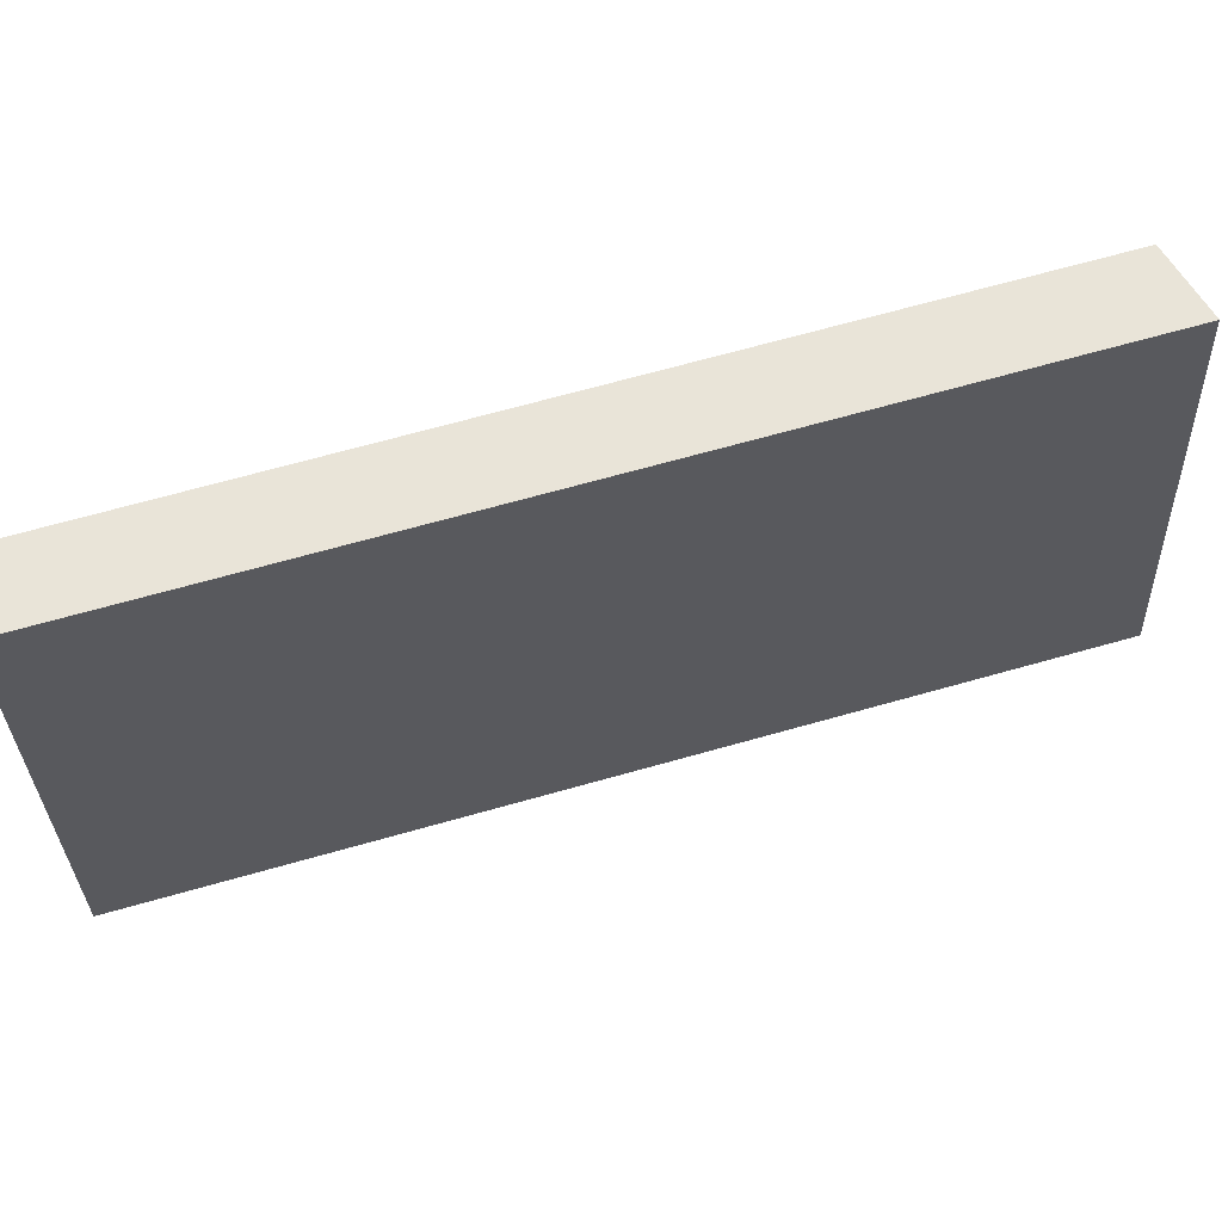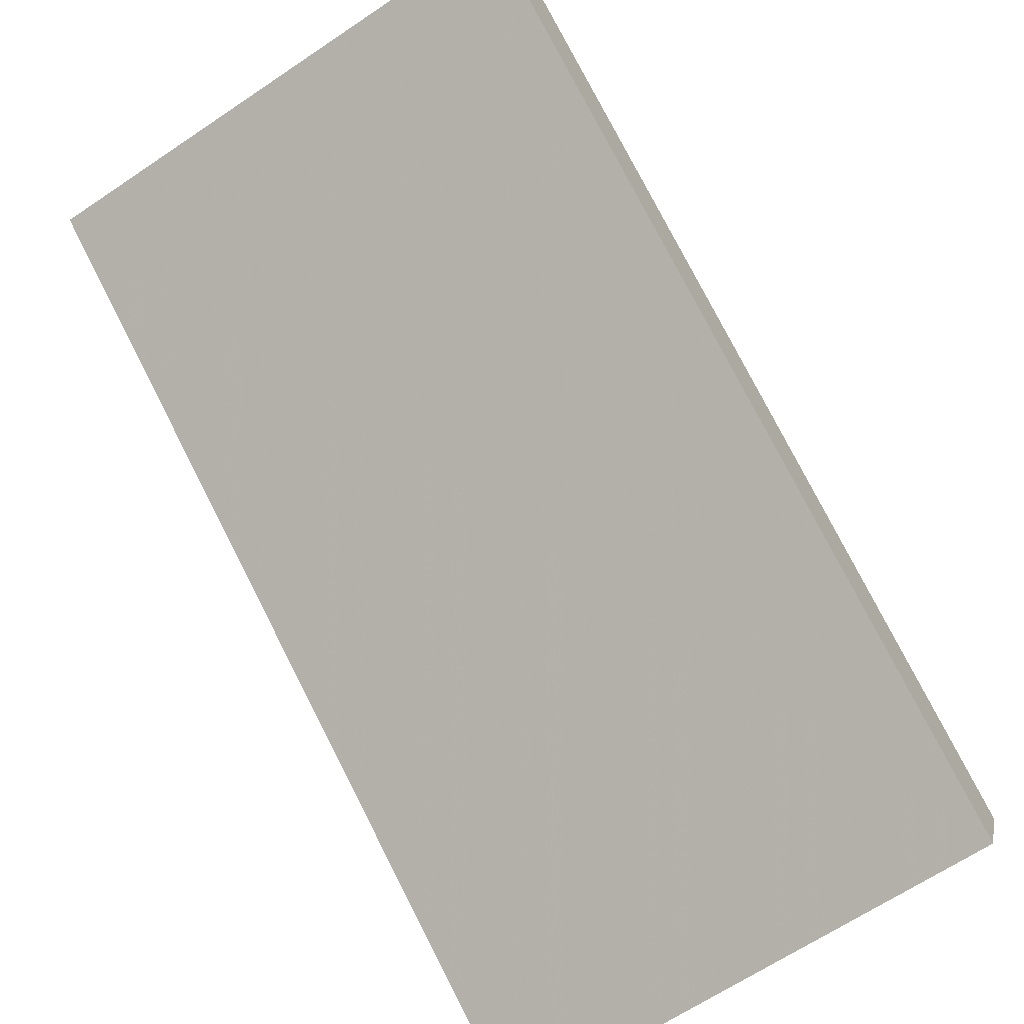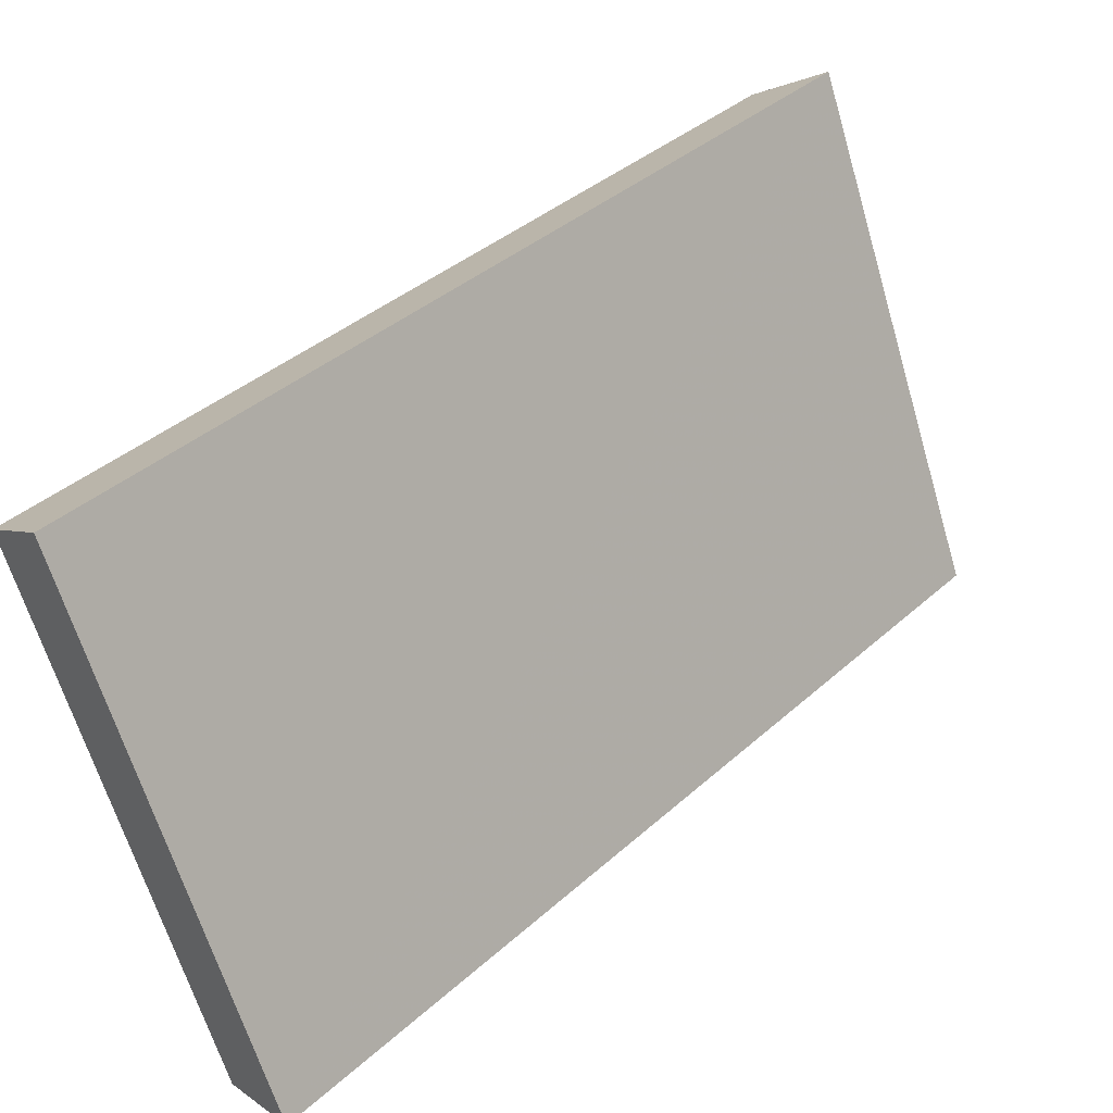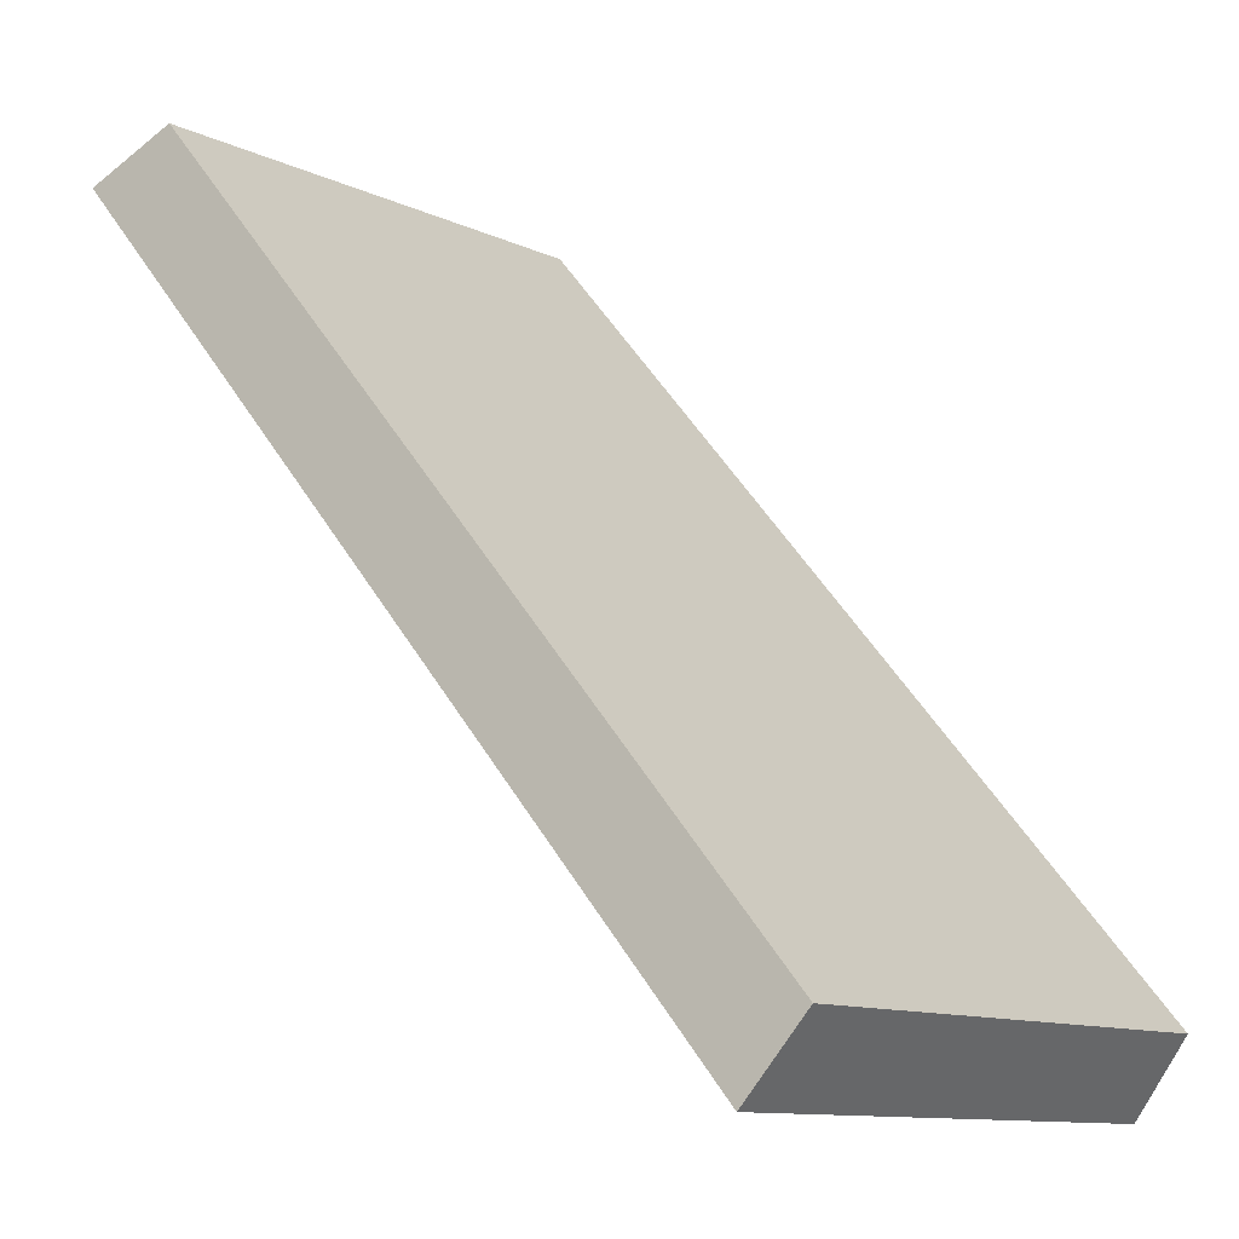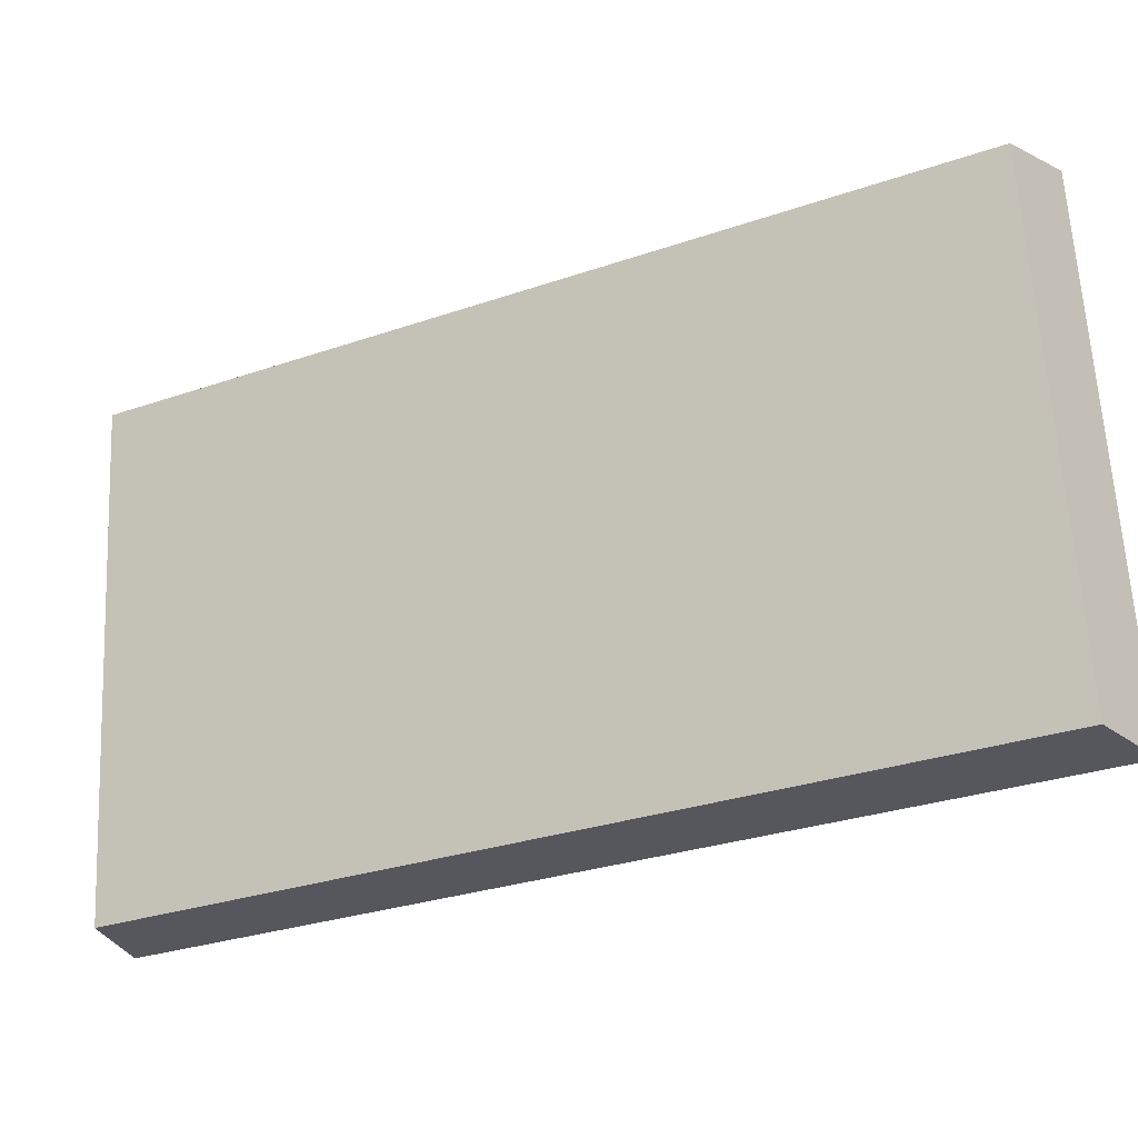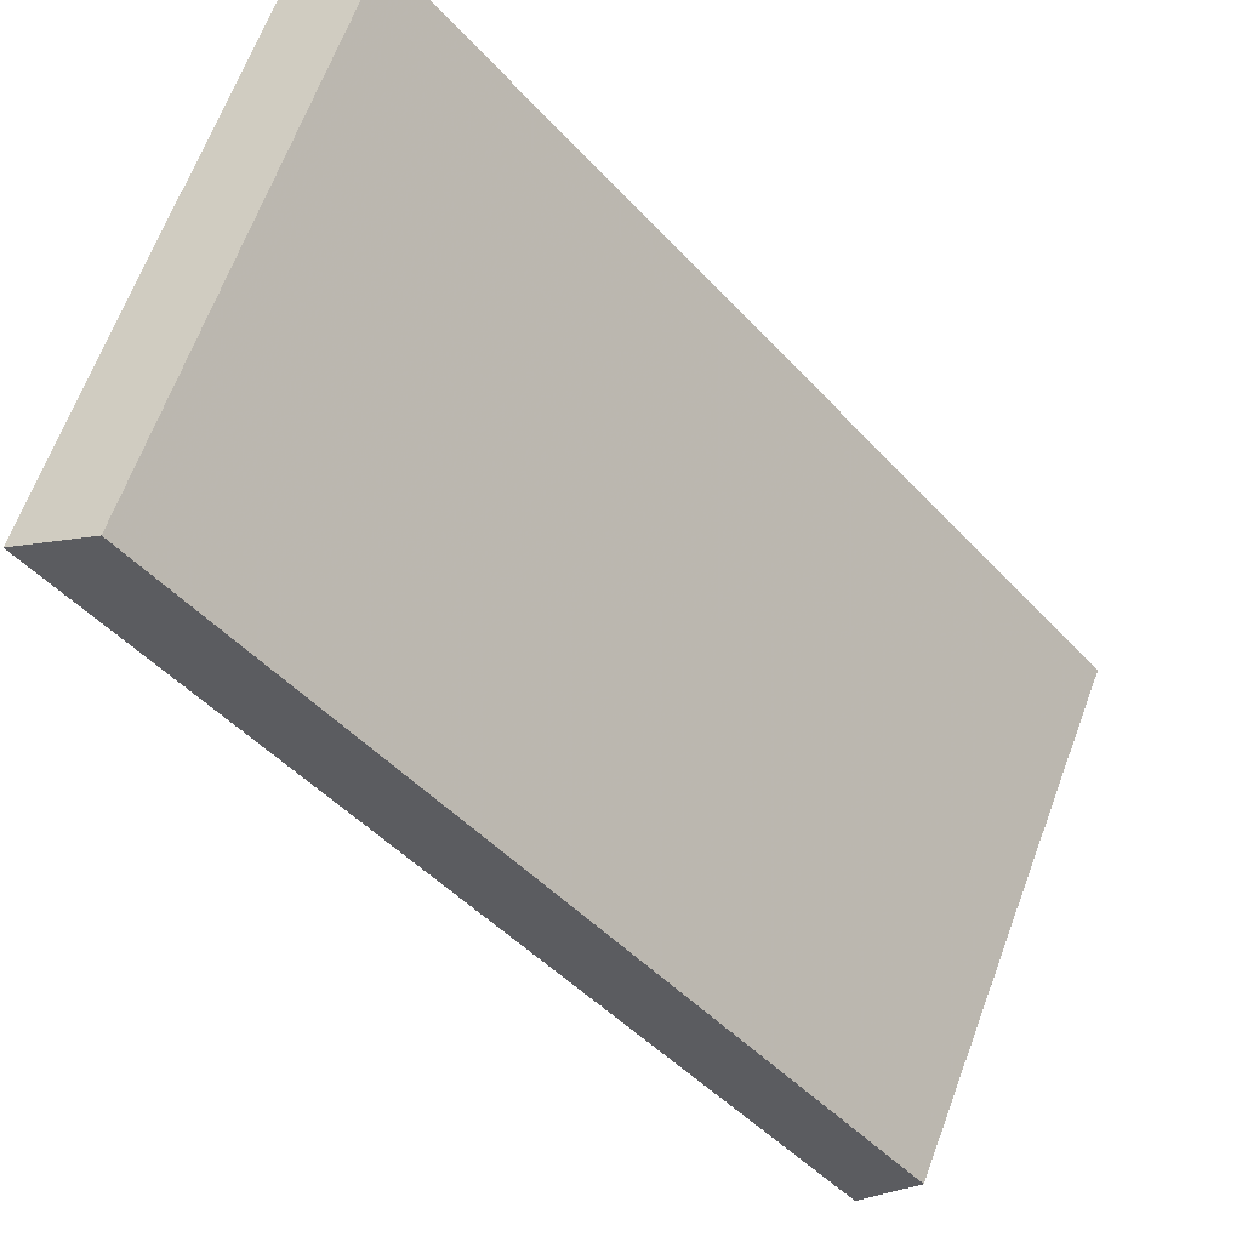
<metadata>
{"format":"obj","ext":"obj","renderer":"f3d","projection":"perspective","resolution":1024,"background":"white","views":[{"elev":68.4,"azim":118.1,"up":"+Y"},{"elev":-48.1,"azim":131.1,"up":"+Z"},{"elev":-73.5,"azim":21.6,"up":"+Z"},{"elev":-3.9,"azim":-138.4,"up":"+Z"},{"elev":-27.5,"azim":-17.7,"up":"+Y"},{"elev":65.7,"azim":-155.7,"up":"+Z"}]}
</metadata>
<code>
v 2.151 0.08338 2.658
v 2.165 0.08338 2.673
v 2.164 0.0946 2.673
v 2.15 0.0946 2.659
v 2.166 0.09501 2.672
v 2.164 0.0946 2.673
v 2.165 0.08338 2.673
v 2.167 0.08338 2.672
v 2.151 0.09501 2.657
v 2.15 0.0946 2.659
v 2.164 0.0946 2.673
v 2.166 0.09501 2.672
v 2.167 0.08338 2.672
v 2.165 0.08338 2.673
v 2.151 0.08338 2.658
v 2.152 0.08338 2.656
v 2.152 0.08338 2.656
v 2.151 0.08338 2.658
v 2.15 0.0946 2.659
v 2.151 0.09501 2.657
v 2.151 0.09501 2.657
v 2.166 0.09501 2.672
v 2.167 0.08338 2.672
v 2.152 0.08338 2.656
f 1 2 3
f 1 3 4
f 5 6 7
f 5 7 8
f 9 10 11
f 9 11 12
f 13 14 15
f 13 15 16
f 17 18 19
f 17 19 20
f 21 22 23
f 21 23 24

</code>
